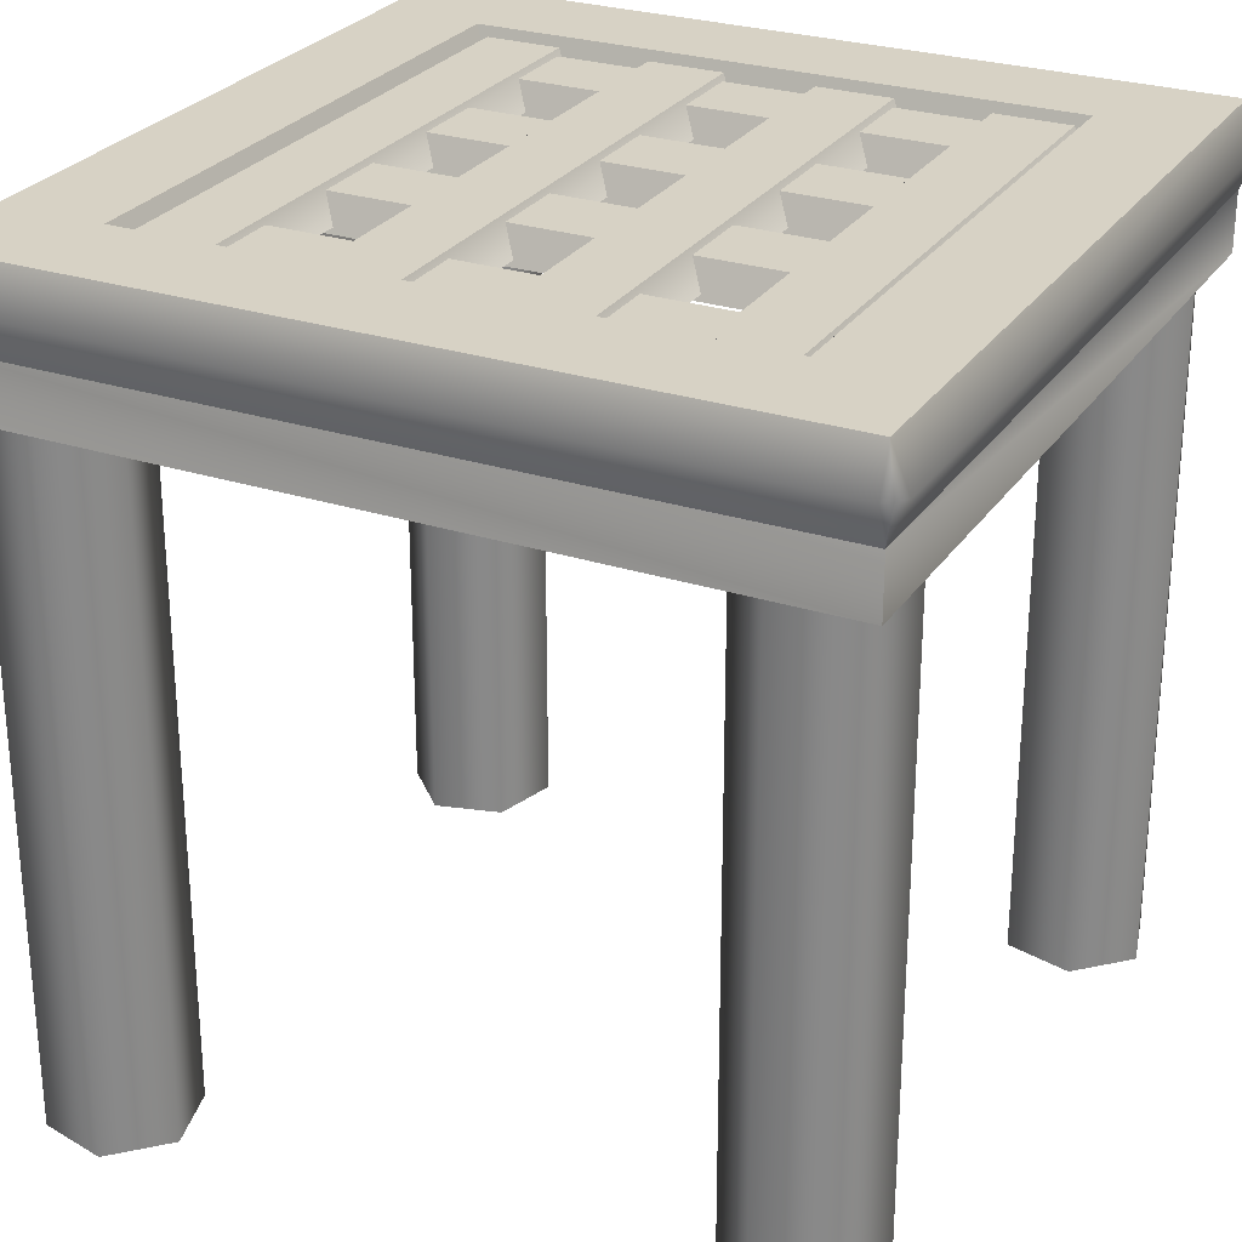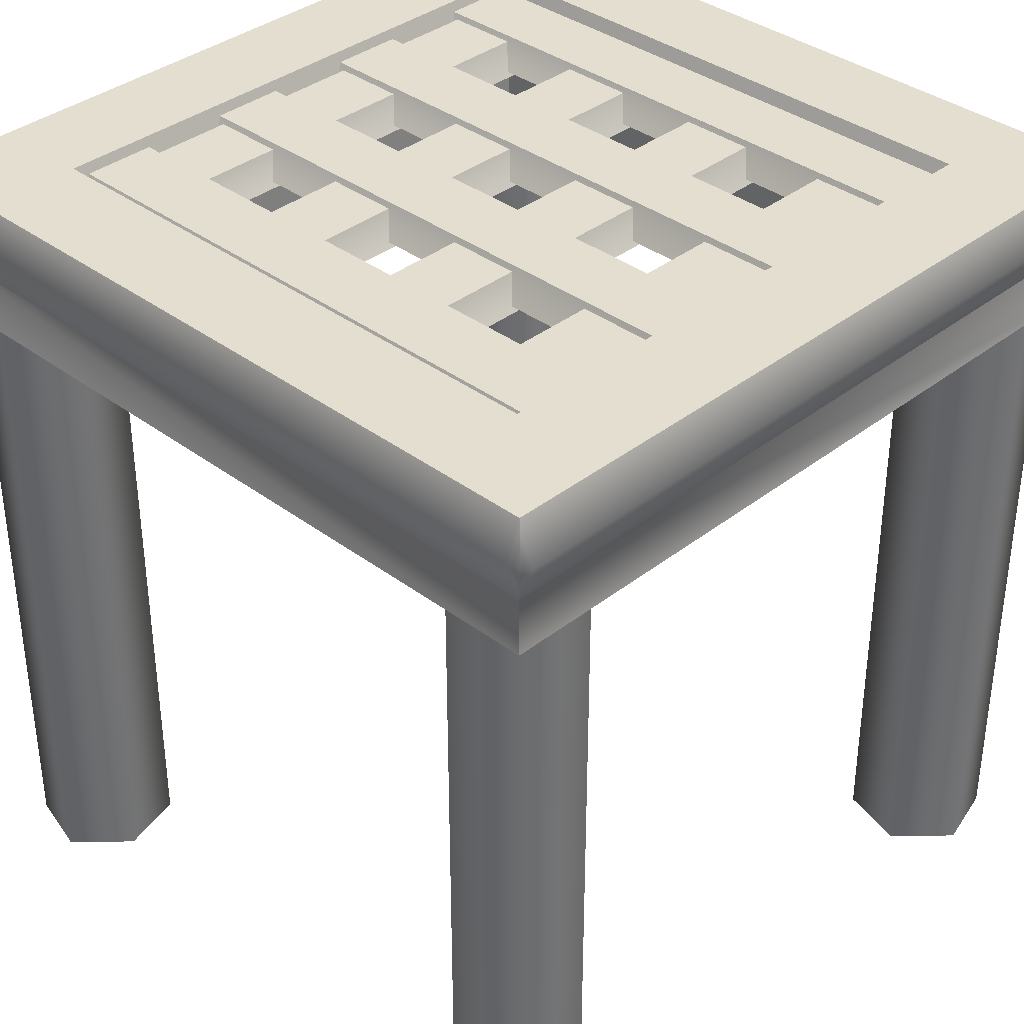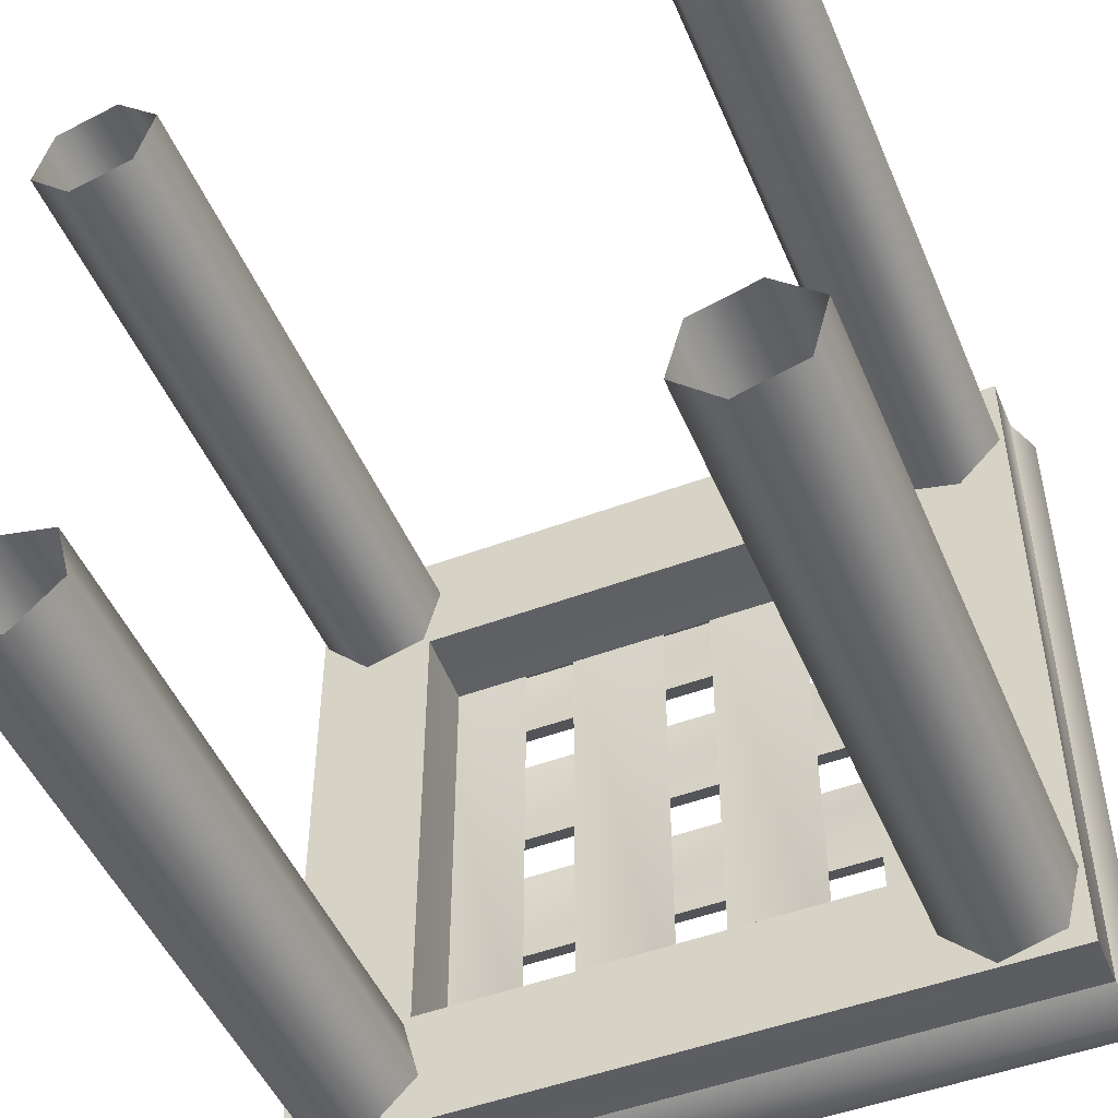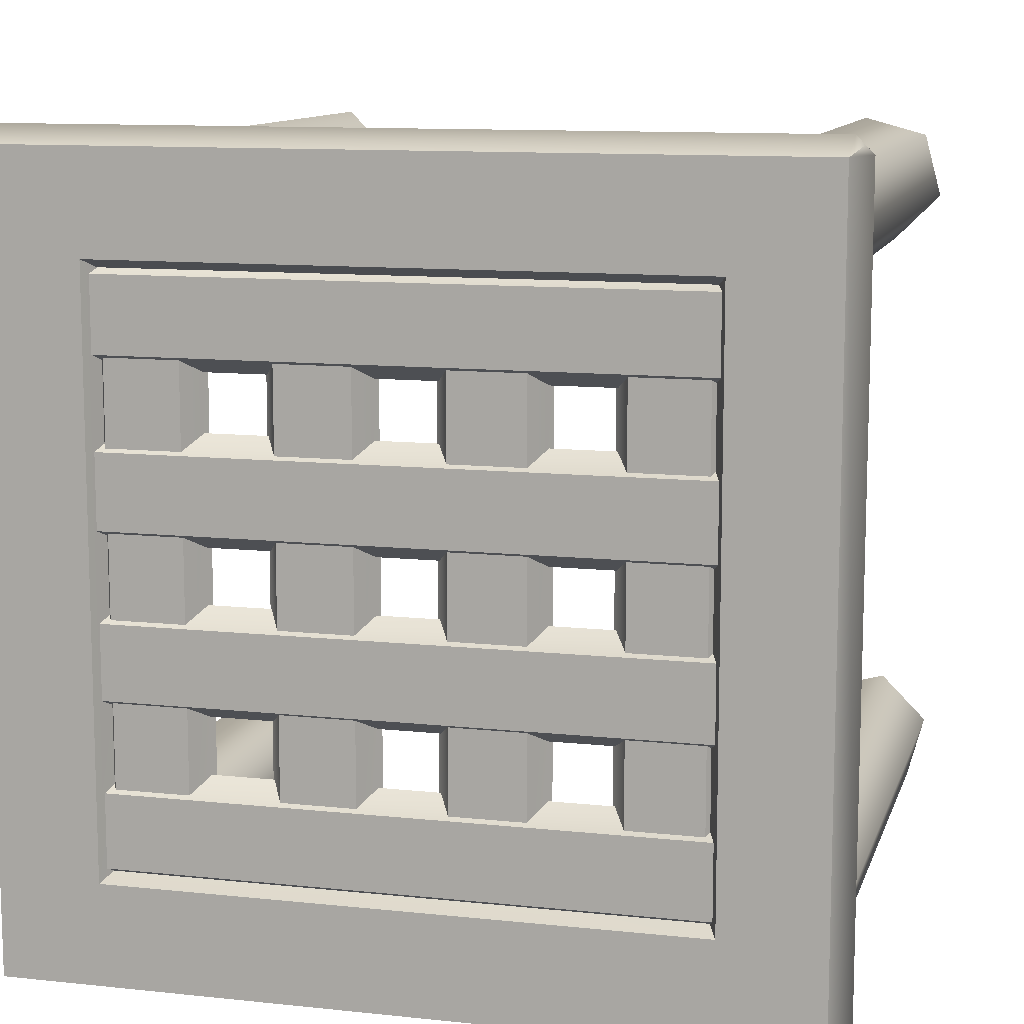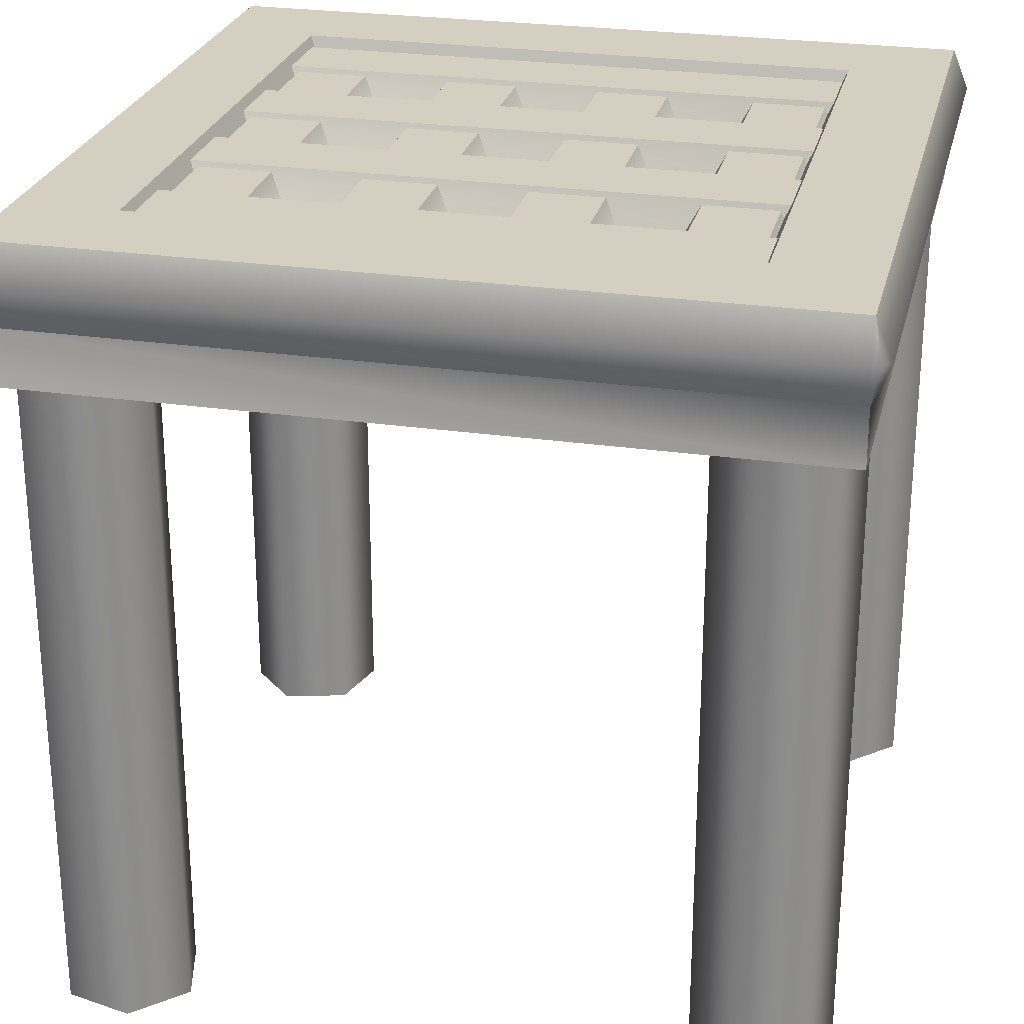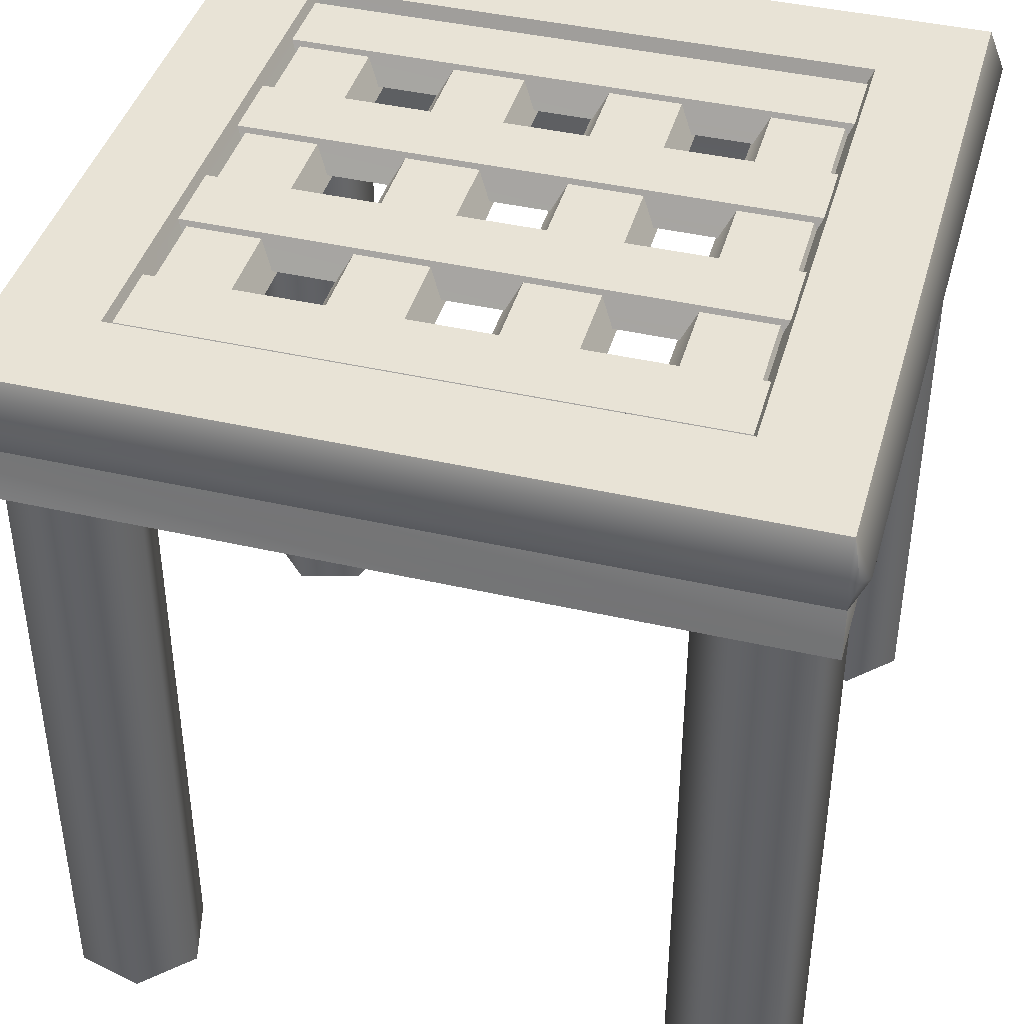
<metadata>
{"format":"obj","ext":"obj","renderer":"f3d","projection":"perspective","resolution":1024,"background":"white","views":[{"elev":27.2,"azim":-63.3,"up":"+Y"},{"elev":36.5,"azim":44.4,"up":"+Y"},{"elev":-49.1,"azim":22.6,"up":"+Z"},{"elev":11.1,"azim":-165.2,"up":"+Z"},{"elev":25.9,"azim":13.1,"up":"+Y"},{"elev":41.8,"azim":-164.5,"up":"+Y"}]}
</metadata>
<code>
g Platform.Full.IronTeeth
v -0.1358 1.011 0.1359
v -0.01 1.011 0.01
v -0.01 1.011 0.99
v -0.1358 1.011 0.8643
v -0.1622 0.9562 0.8378
v -0.1622 0.9562 0.1623
v -0.1358 1.011 0.1359
v -0.1358 1.011 0.8643
v -0.1691 0.8389 0.1694
v -0.8297 0.8389 0.1694
v -0.838 0.9562 0.1623
v -0.1622 0.9562 0.1623
v -0.1358 1.011 0.8643
v -0.01 1.011 0.99
v -0.99 1.011 0.99
v -0.8641 1.011 0.8643
v -0.838 0.9562 0.8378
v -0.1622 0.9562 0.8378
v -0.1358 1.011 0.8643
v -0.8641 1.011 0.8643
v -0.1691 0.8389 0.83
v -0.1691 0.8389 0.1694
v -0.1622 0.9562 0.1623
v -0.1622 0.9562 0.8378
v -0.8641 1.011 0.8643
v -0.99 1.011 0.99
v -0.99 1.011 0.01
v -0.8641 1.011 0.1359
v -0.838 0.9562 0.1623
v -0.838 0.9562 0.8378
v -0.8641 1.011 0.8643
v -0.8641 1.011 0.1359
v -0.8297 0.8389 0.83
v -0.1691 0.8389 0.83
v -0.1622 0.9562 0.8378
v -0.838 0.9562 0.8378
v -0.8641 1.011 0.1359
v -0.99 1.011 0.01
v -0.01 1.011 0.01
v -0.1358 1.011 0.1359
v -0.1622 0.9562 0.1623
v -0.838 0.9562 0.1623
v -0.8641 1.011 0.1359
v -0.1358 1.011 0.1359
v -0.8481 0.9931 0.1551
v -0.7567 0.9931 0.1551
v -0.7567 0.9931 0.8466
v -0.8481 0.9931 0.8466
v -0.7567 0.9931 0.1551
v -0.7359 0.9562 0.1551
v -0.7359 0.9562 0.8466
v -0.7567 0.9931 0.8466
v -0.8684 0.9562 0.8466
v -0.8684 0.9562 0.1551
v -0.8481 0.9931 0.1551
v -0.8481 0.9931 0.8466
v -0.6459 0.9931 0.1551
v -0.5545 0.9931 0.1551
v -0.5545 0.9931 0.8466
v -0.6459 0.9931 0.8466
v -0.5545 0.9931 0.1551
v -0.5336 0.9562 0.1551
v -0.5336 0.9562 0.8466
v -0.5545 0.9931 0.8466
v -0.6662 0.9562 0.8466
v -0.6662 0.9562 0.1551
v -0.6459 0.9931 0.1551
v -0.6459 0.9931 0.8466
v -0.1301 0.9994 0.5534
v -0.1301 0.9994 0.6448
v -0.866 0.9994 0.6448
v -0.866 0.9994 0.5534
v -0.1301 0.9994 0.6448
v -0.1301 0.9625 0.6657
v -0.866 0.9625 0.6657
v -0.866 0.9994 0.6448
v -0.866 0.9625 0.5331
v -0.1301 0.9625 0.5331
v -0.1301 0.9994 0.5534
v -0.866 0.9994 0.5534
v -0.1301 0.9994 0.7557
v -0.1301 0.9994 0.8471
v -0.866 0.9994 0.8471
v -0.866 0.9994 0.7557
v -0.1301 0.9994 0.8471
v -0.1301 0.9625 0.8679
v -0.866 0.9625 0.8679
v -0.866 0.9994 0.8471
v -0.866 0.9625 0.7354
v -0.1301 0.9625 0.7354
v -0.1301 0.9994 0.7557
v -0.866 0.9994 0.7557
v -0.1301 0.9994 0.1513
v -0.1301 0.9994 0.2427
v -0.866 0.9994 0.2427
v -0.866 0.9994 0.1513
v -0.1301 0.9994 0.2427
v -0.1301 0.9625 0.2636
v -0.866 0.9625 0.2636
v -0.866 0.9994 0.2427
v -0.866 0.9625 0.131
v -0.1301 0.9625 0.131
v -0.1301 0.9994 0.1513
v -0.866 0.9994 0.1513
v -0.1301 0.9994 0.3536
v -0.1301 0.9994 0.445
v -0.866 0.9994 0.445
v -0.866 0.9994 0.3536
v -0.1301 0.9994 0.445
v -0.1301 0.9625 0.4659
v -0.866 0.9625 0.4659
v -0.866 0.9994 0.445
v -0.866 0.9625 0.3333
v -0.1301 0.9625 0.3333
v -0.1301 0.9994 0.3536
v -0.866 0.9994 0.3536
v -0.446 0.9931 0.1551
v -0.3546 0.9931 0.1551
v -0.3546 0.9931 0.8466
v -0.446 0.9931 0.8466
v -0.3546 0.9931 0.1551
v -0.3338 0.9562 0.1551
v -0.3338 0.9562 0.8466
v -0.3546 0.9931 0.8466
v -0.4663 0.9562 0.8466
v -0.4663 0.9562 0.1551
v -0.446 0.9931 0.1551
v -0.446 0.9931 0.8466
v -0.2438 0.9931 0.1551
v -0.1524 0.9931 0.1551
v -0.1524 0.9931 0.8466
v -0.2438 0.9931 0.8466
v -0.1524 0.9931 0.1551
v -0.1315 0.9562 0.1551
v -0.1315 0.9562 0.8466
v -0.1524 0.9931 0.8466
v -0.2641 0.9562 0.8466
v -0.2641 0.9562 0.1551
v -0.2438 0.9931 0.1551
v -0.2438 0.9931 0.8466
v -0.01 0.8389 0.99
v -0.01 0.8389 0.01
v -0.1691 0.8389 0.1694
v -0.1691 0.8389 0.83
v -0.01 0.8389 0.01
v -0.01 0.8389 0.99
v -0.01 0.91 0.99
v -0.01 0.91 0.01
v -0.01 0.8389 0.01
v -0.99 0.8388 0.01
v -0.8297 0.8389 0.1694
v -0.1691 0.8389 0.1694
v -0.99 0.8388 0.01
v -0.01 0.8389 0.01
v -0.01 0.91 0.01
v -0.99 0.91 0.01
v -0.99 0.8388 0.01
v -0.99 0.8388 0.99
v -0.8297 0.8389 0.83
v -0.8297 0.8389 0.1694
v -0.99 0.8388 0.99
v -0.99 0.8388 0.01
v -0.99 0.91 0.01
v -0.99 0.91 0.99
v -0.99 0.8388 0.99
v -0.01 0.8389 0.99
v -0.1691 0.8389 0.83
v -0.8297 0.8389 0.83
v -0.01 0.8389 0.99
v -0.99 0.8388 0.99
v -0.99 0.91 0.99
v -0.01 0.91 0.99
v -0.866 0.9625 0.3333
v -0.866 0.9625 0.4659
v -0.1301 0.9625 0.4659
v -0.1301 0.9625 0.3333
v -0.4663 0.9562 0.8466
v -0.3338 0.9562 0.8466
v -0.3338 0.9562 0.1551
v -0.4663 0.9562 0.1551
v -0.6662 0.9562 0.8466
v -0.5336 0.9562 0.8466
v -0.5336 0.9562 0.1551
v -0.6662 0.9562 0.1551
v -0.866 0.9625 0.5331
v -0.866 0.9625 0.6657
v -0.1301 0.9625 0.6657
v -0.1301 0.9625 0.5331
v -0.2641 0.9562 0.8466
v -0.1315 0.9562 0.8466
v -0.1315 0.9562 0.1551
v -0.2641 0.9562 0.1551
v -0.866 0.9625 0.7354
v -0.866 0.9625 0.8679
v -0.1301 0.9625 0.8679
v -0.1301 0.9625 0.7354
v -0.866 0.9625 0.131
v -0.866 0.9625 0.2636
v -0.1301 0.9625 0.2636
v -0.1301 0.9625 0.131
v -0.8684 0.9562 0.8466
v -0.7359 0.9562 0.8466
v -0.7359 0.9562 0.1551
v -0.8684 0.9562 0.1551
v -0.8297 0.8389 0.1694
v -0.8297 0.8389 0.83
v -0.838 0.9562 0.8378
v -0.838 0.9562 0.1623
v -0.07745 0.8388 0.8164
v -0.1612 0.8388 0.8388
v -0.1612 2.384e-07 0.8388
v -0.07745 2.384e-07 0.8164
v -0.0162 0.8388 0.8777
v -0.0162 2.384e-07 0.8777
v -0.03865 0.8388 0.9614
v -0.03865 2.384e-07 0.9614
v -0.1223 2.384e-07 0.9838
v -0.1223 0.8388 0.9838
v -0.1836 2.384e-07 0.9225
v -0.1836 0.8388 0.9225
v -0.1612 0.8388 0.8388
v -0.1612 2.384e-07 0.8388
v -0.8164 0.8388 0.9226
v -0.8388 0.8388 0.8388
v -0.8388 2.384e-07 0.8388
v -0.8164 2.384e-07 0.9226
v -0.8777 0.8388 0.9838
v -0.8777 2.384e-07 0.9838
v -0.9614 0.8388 0.9614
v -0.9614 2.384e-07 0.9614
v -0.9838 2.384e-07 0.8777
v -0.9838 0.8388 0.8777
v -0.9225 2.384e-07 0.8164
v -0.9225 0.8388 0.8164
v -0.8388 0.8388 0.8388
v -0.8388 2.384e-07 0.8388
v -0.9226 0.8388 0.1836
v -0.8388 0.8388 0.1612
v -0.8388 2.384e-07 0.1612
v -0.9226 2.384e-07 0.1836
v -0.9838 0.8388 0.1223
v -0.9838 2.384e-07 0.1223
v -0.9614 0.8388 0.03864
v -0.9614 2.384e-07 0.03864
v -0.8777 2.384e-07 0.01624
v -0.8777 0.8388 0.01624
v -0.8164 2.384e-07 0.07753
v -0.8164 0.8388 0.07753
v -0.8388 0.8388 0.1612
v -0.8388 2.384e-07 0.1612
v -0.1836 0.8388 0.07745
v -0.1612 0.8388 0.1612
v -0.1612 2.384e-07 0.1612
v -0.1836 2.384e-07 0.07745
v -0.1223 0.8388 0.0162
v -0.1223 2.384e-07 0.0162
v -0.03864 0.8388 0.03865
v -0.03864 2.384e-07 0.03865
v -0.01624 2.384e-07 0.1223
v -0.01624 0.8388 0.1223
v -0.07753 2.384e-07 0.1836
v -0.07753 0.8388 0.1836
v -0.1612 0.8388 0.1612
v -0.1612 2.384e-07 0.1612
v -0.01 0.91 0.01
v -0.0001422 0.96 6.16e-05
v -0.01 0.96 -0.01073
v -0.01 1.011 0.01
v -0.99 0.91 0.01
v -0.99 1.011 0.01
v -0.99 0.96 -0.01073
v -0.9999 0.96 4.652e-05
v -0.99 1.011 0.99
v -1.011 0.96 0.01
v -0.99 1.011 0.01
v -0.9999 0.96 4.652e-05
v -0.99 0.91 0.01
v -0.99 0.91 0.99
v -1.011 0.96 0.99
v -1 0.96 0.9999
v -0.01 1.011 0.99
v -0.99 0.96 1.011
v -0.99 1.011 0.99
v -1 0.96 0.9999
v -0.99 0.91 0.99
v -0.01 0.91 0.99
v -0.01 0.96 1.011
v 9.036e-05 0.96 1
v -0.01 1.011 0.01
v 0.01073 0.96 0.99
v -0.01 1.011 0.99
v 9.036e-05 0.96 1
v -0.01 0.91 0.99
v -0.01 0.91 0.01
v 0.01073 0.96 0.01
v -0.0001422 0.96 6.16e-05
g Platform.Full.IronTeeth_0
f 3 2 1
f 4 3 1
f 7 6 5
f 8 7 5
f 11 10 9
f 12 11 9
f 15 14 13
f 16 15 13
f 19 18 17
f 20 19 17
f 23 22 21
f 24 23 21
f 27 26 25
f 28 27 25
f 31 30 29
f 32 31 29
f 35 34 33
f 36 35 33
f 39 38 37
f 40 39 37
f 43 42 41
f 44 43 41
f 47 46 45
f 48 47 45
f 51 50 49
f 52 51 49
f 55 54 53
f 56 55 53
f 59 58 57
f 60 59 57
f 63 62 61
f 64 63 61
f 67 66 65
f 68 67 65
f 71 70 69
f 72 71 69
f 75 74 73
f 76 75 73
f 79 78 77
f 80 79 77
f 83 82 81
f 84 83 81
f 87 86 85
f 88 87 85
f 91 90 89
f 92 91 89
f 95 94 93
f 96 95 93
f 99 98 97
f 100 99 97
f 103 102 101
f 104 103 101
f 107 106 105
f 108 107 105
f 111 110 109
f 112 111 109
f 115 114 113
f 116 115 113
f 119 118 117
f 120 119 117
f 123 122 121
f 124 123 121
f 127 126 125
f 128 127 125
f 131 130 129
f 132 131 129
f 135 134 133
f 136 135 133
f 139 138 137
f 140 139 137
f 143 142 141
f 144 143 141
f 147 146 145
f 148 147 145
f 151 150 149
f 152 151 149
f 155 154 153
f 156 155 153
f 159 158 157
f 160 159 157
f 163 162 161
f 164 163 161
f 167 166 165
f 168 167 165
f 171 170 169
f 172 171 169
f 175 174 173
f 176 175 173
f 179 178 177
f 180 179 177
f 183 182 181
f 184 183 181
f 187 186 185
f 188 187 185
f 191 190 189
f 192 191 189
f 195 194 193
f 196 195 193
f 199 198 197
f 200 199 197
f 203 202 201
f 204 203 201
f 207 206 205
f 208 207 205
f 211 210 209
f 212 211 209
f 212 209 213
f 214 212 213
f 214 213 215
f 216 214 215
f 217 216 215
f 218 217 215
f 219 217 218
f 220 219 218
f 219 220 221
f 222 219 221
f 225 224 223
f 226 225 223
f 226 223 227
f 228 226 227
f 228 227 229
f 230 228 229
f 231 230 229
f 232 231 229
f 233 231 232
f 234 233 232
f 233 234 235
f 236 233 235
f 239 238 237
f 240 239 237
f 240 237 241
f 242 240 241
f 242 241 243
f 244 242 243
f 245 244 243
f 246 245 243
f 247 245 246
f 248 247 246
f 247 248 249
f 250 247 249
f 253 252 251
f 254 253 251
f 254 251 255
f 256 254 255
f 256 255 257
f 258 256 257
f 259 258 257
f 260 259 257
f 261 259 260
f 262 261 260
f 261 262 263
f 264 261 263
f 267 266 265
f 267 268 266
f 267 265 269
f 268 267 270
f 271 267 269
f 267 271 270
f 272 271 269
f 271 272 270
f 275 274 273
f 274 275 276
f 274 276 277
f 274 277 278
f 274 279 273
f 279 274 278
f 279 280 273
f 280 279 278
f 283 282 281
f 282 283 284
f 282 284 285
f 282 285 286
f 282 287 281
f 287 282 286
f 287 288 281
f 288 287 286
f 291 290 289
f 290 291 292
f 290 292 293
f 290 293 294
f 290 295 289
f 295 290 294
f 295 296 289
f 296 295 294

</code>
